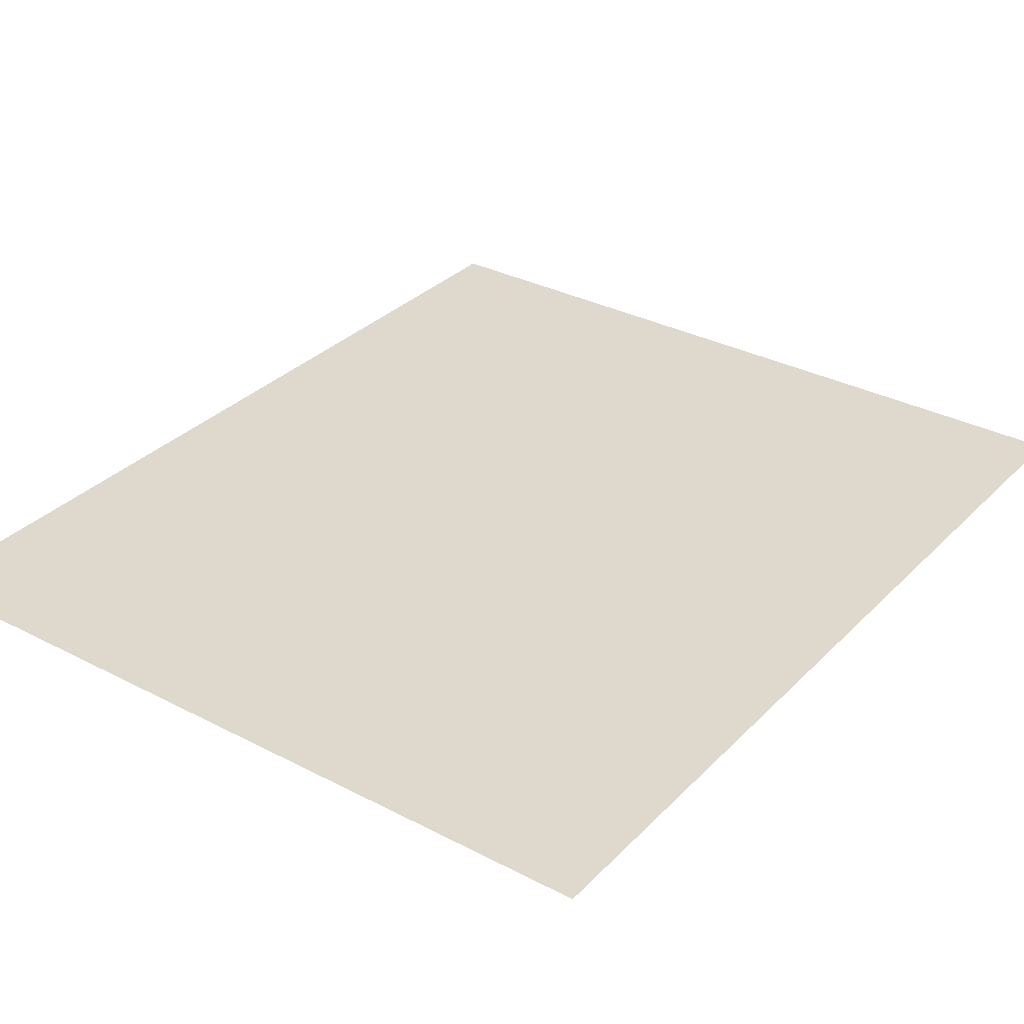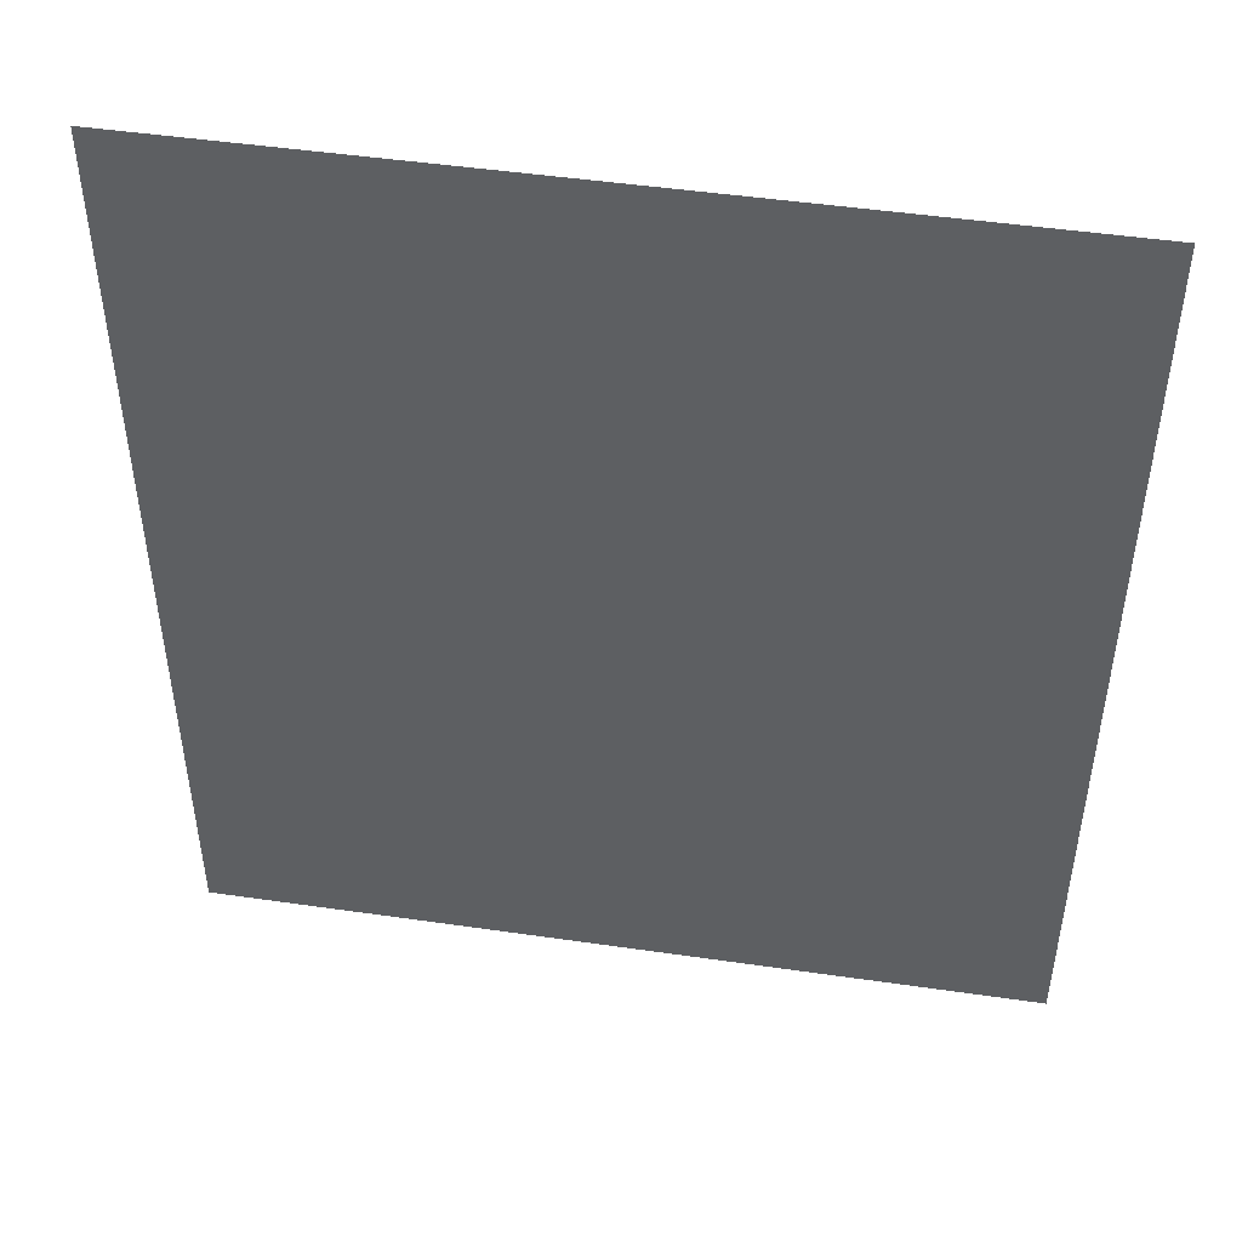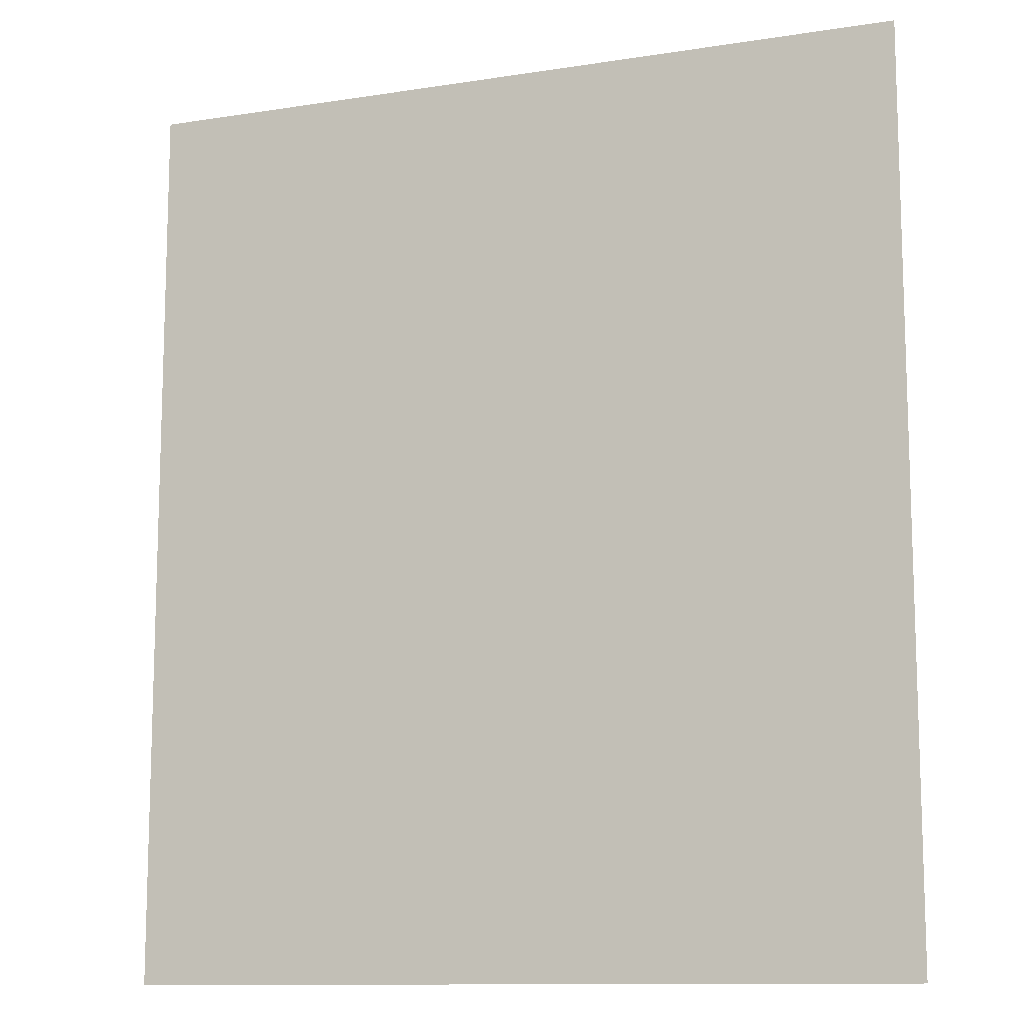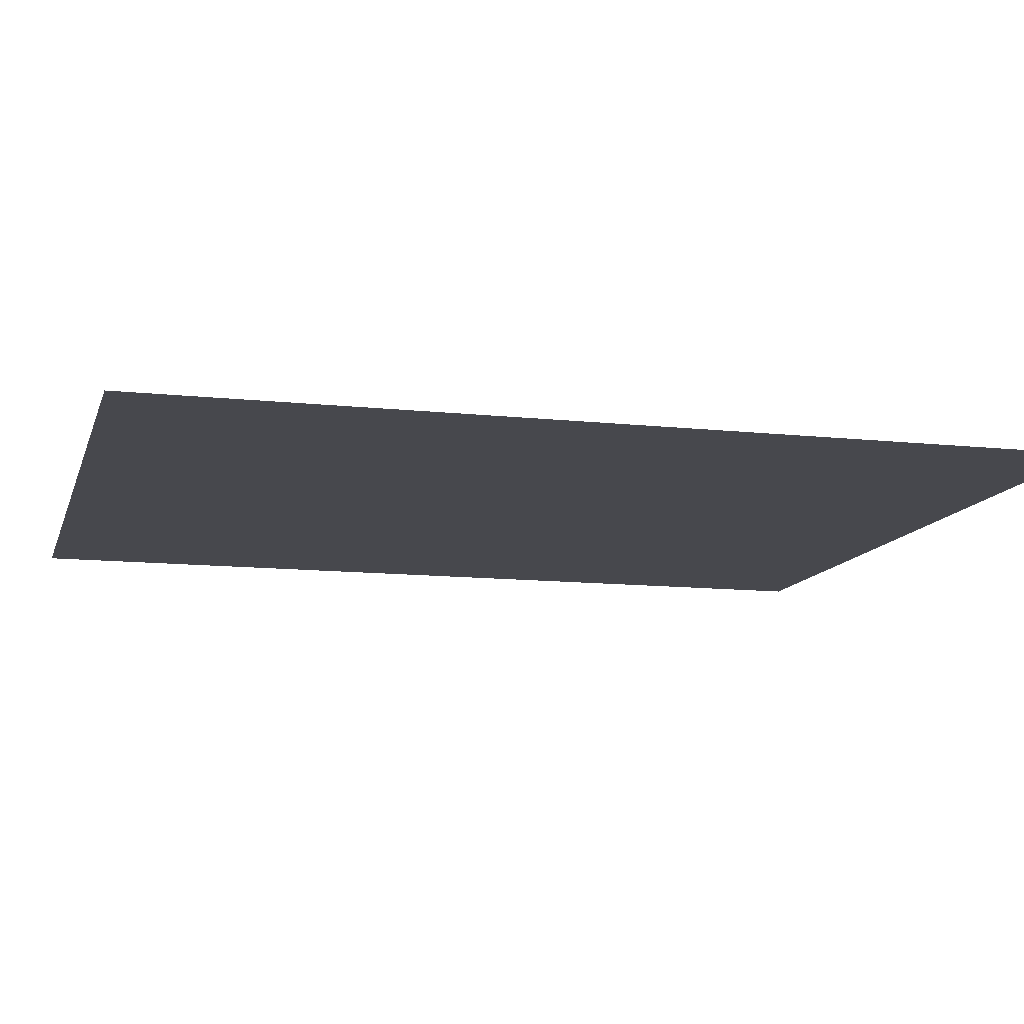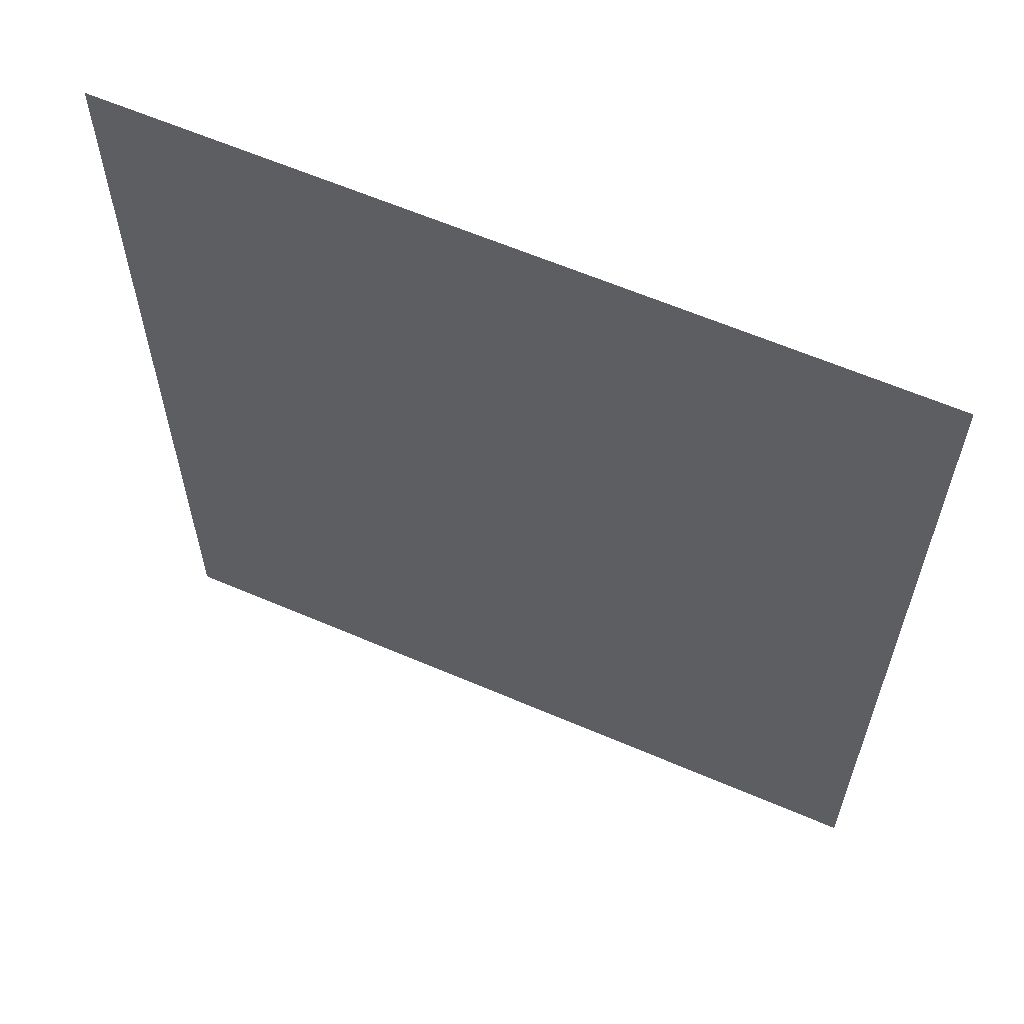
<metadata>
{"format":"obj","ext":"obj","renderer":"f3d","projection":"perspective","resolution":1024,"background":"white","views":[{"elev":32.2,"azim":-143.9,"up":"+Z"},{"elev":48.3,"azim":9.2,"up":"+Y"},{"elev":-11.6,"azim":20.7,"up":"+Y"},{"elev":-11.8,"azim":75.3,"up":"+Z"},{"elev":61.8,"azim":23.6,"up":"+Y"}]}
</metadata>
<code>
o 3dw.2c6493d31849c15a75f1efca97bee05a/Model/Sentry_Really_Big_Remote1/Sentry_Really_Big_Remote/mesh1/mesh1-geometry/material_0/component_31#mesh1-geometry
v -0.04646 -0.534 0.04701
v 0.08533 -0.3817 0.04701
v -0.04646 -0.3817 0.04701
v 0.08533 -0.3817 0.04701
v -0.04646 -0.534 0.04701
v 0.08533 -0.534 0.04701
v -0.04646 -0.3817 0.04701
v 0.08533 -0.3817 0.04701
v -0.04646 -0.534 0.04701
v 0.08533 -0.534 0.04701
v -0.04646 -0.534 0.04701
v 0.08533 -0.3817 0.04701
f 1 2 3
f 4 5 6
f 7 8 9
f 10 11 12

</code>
